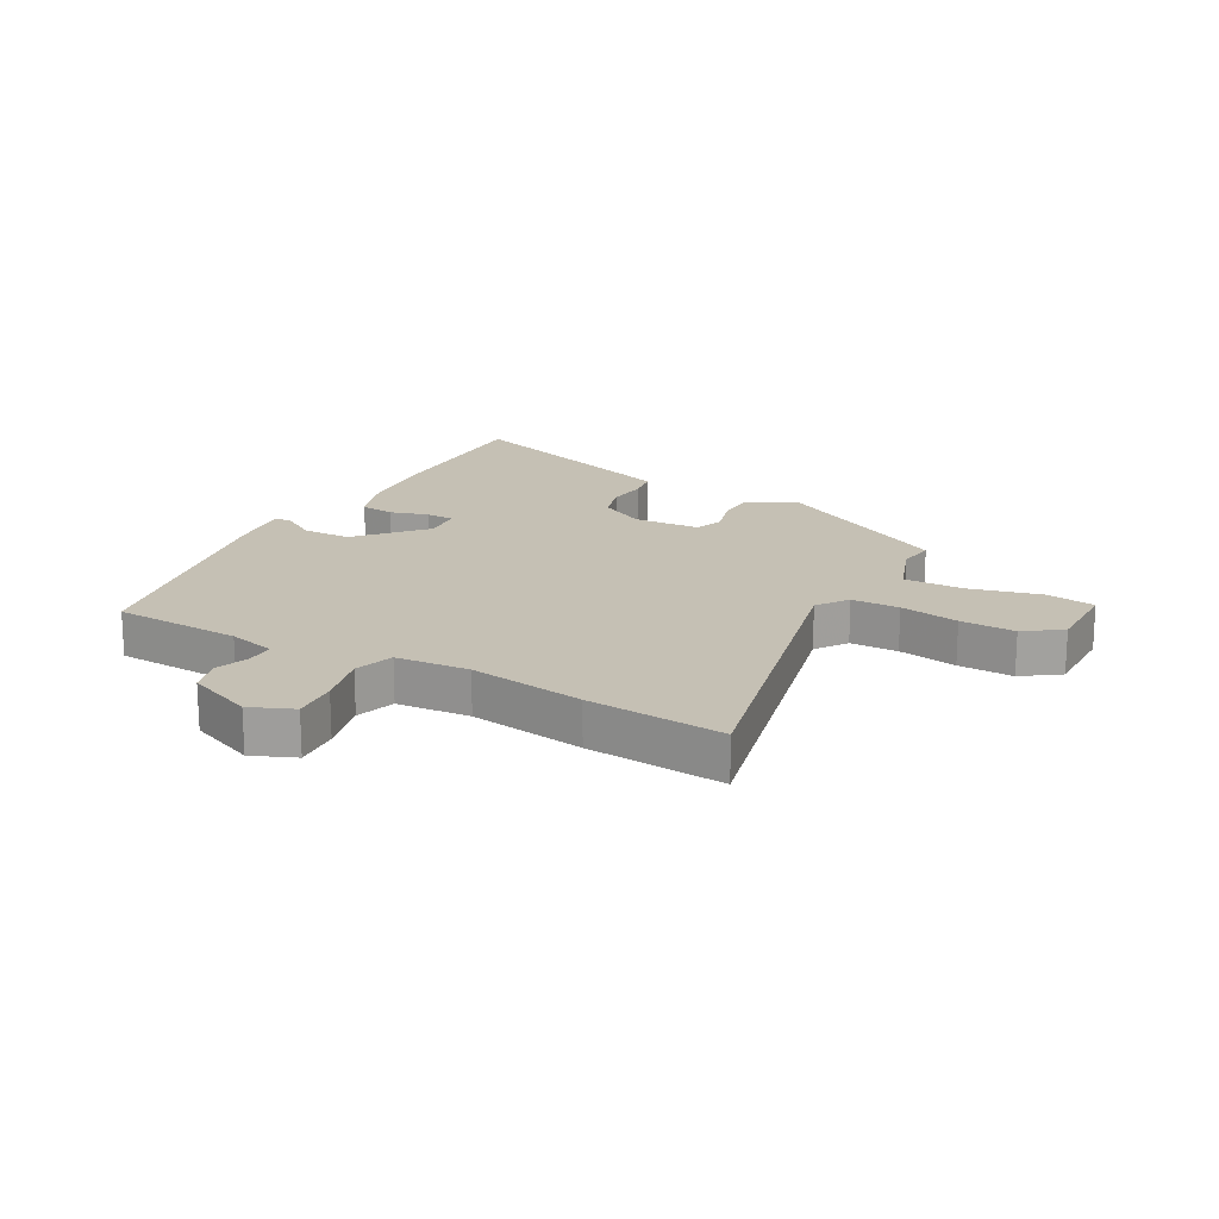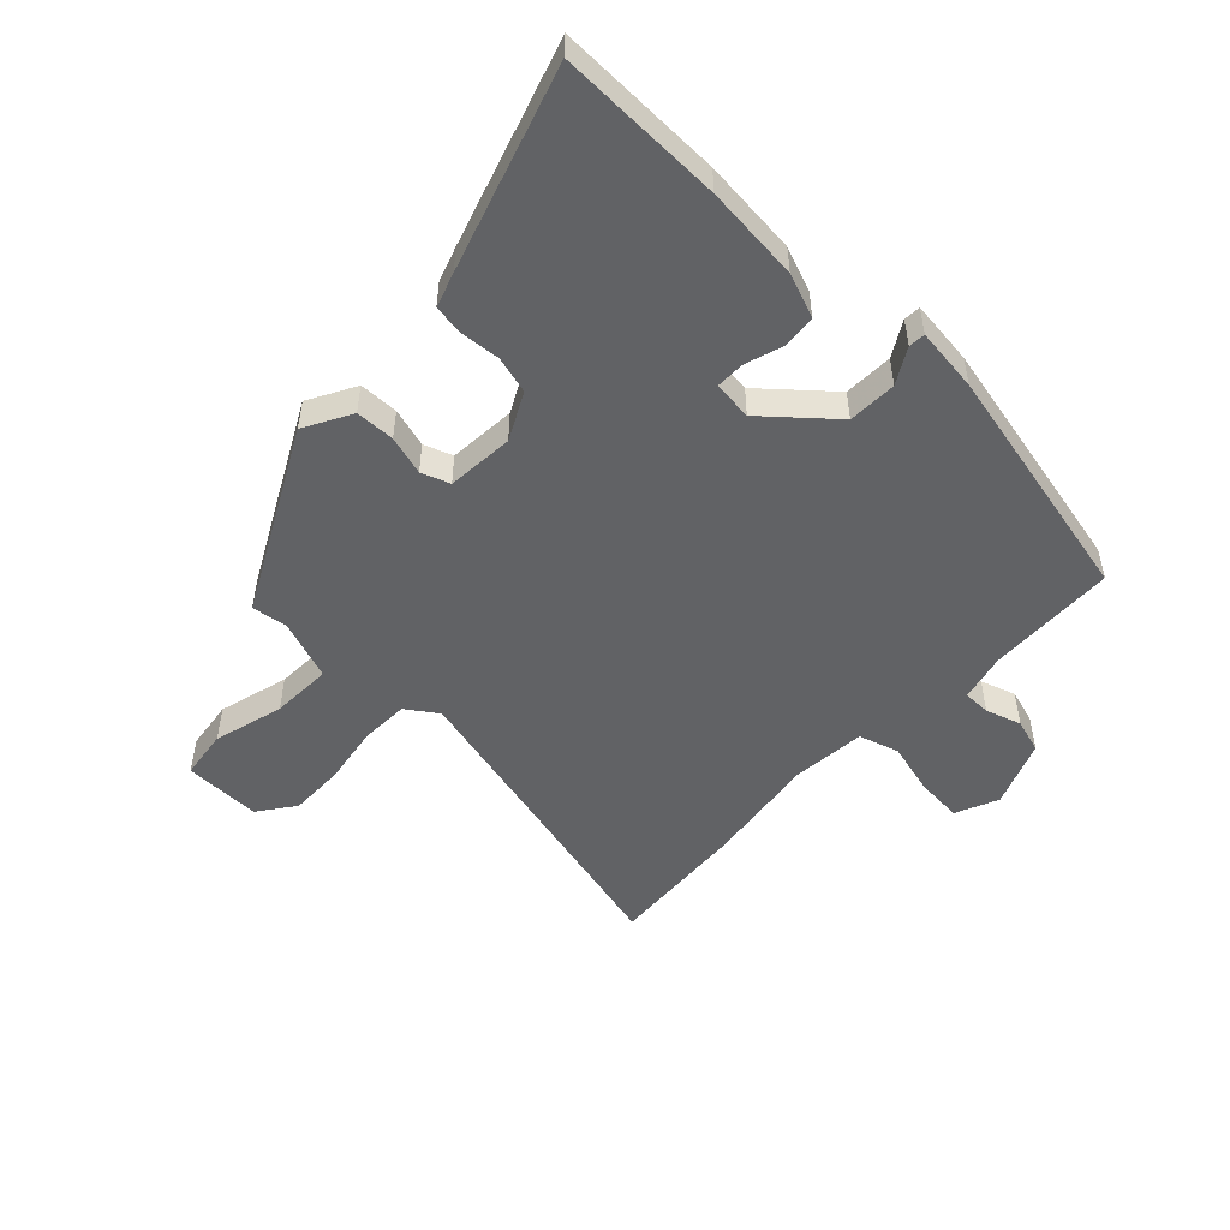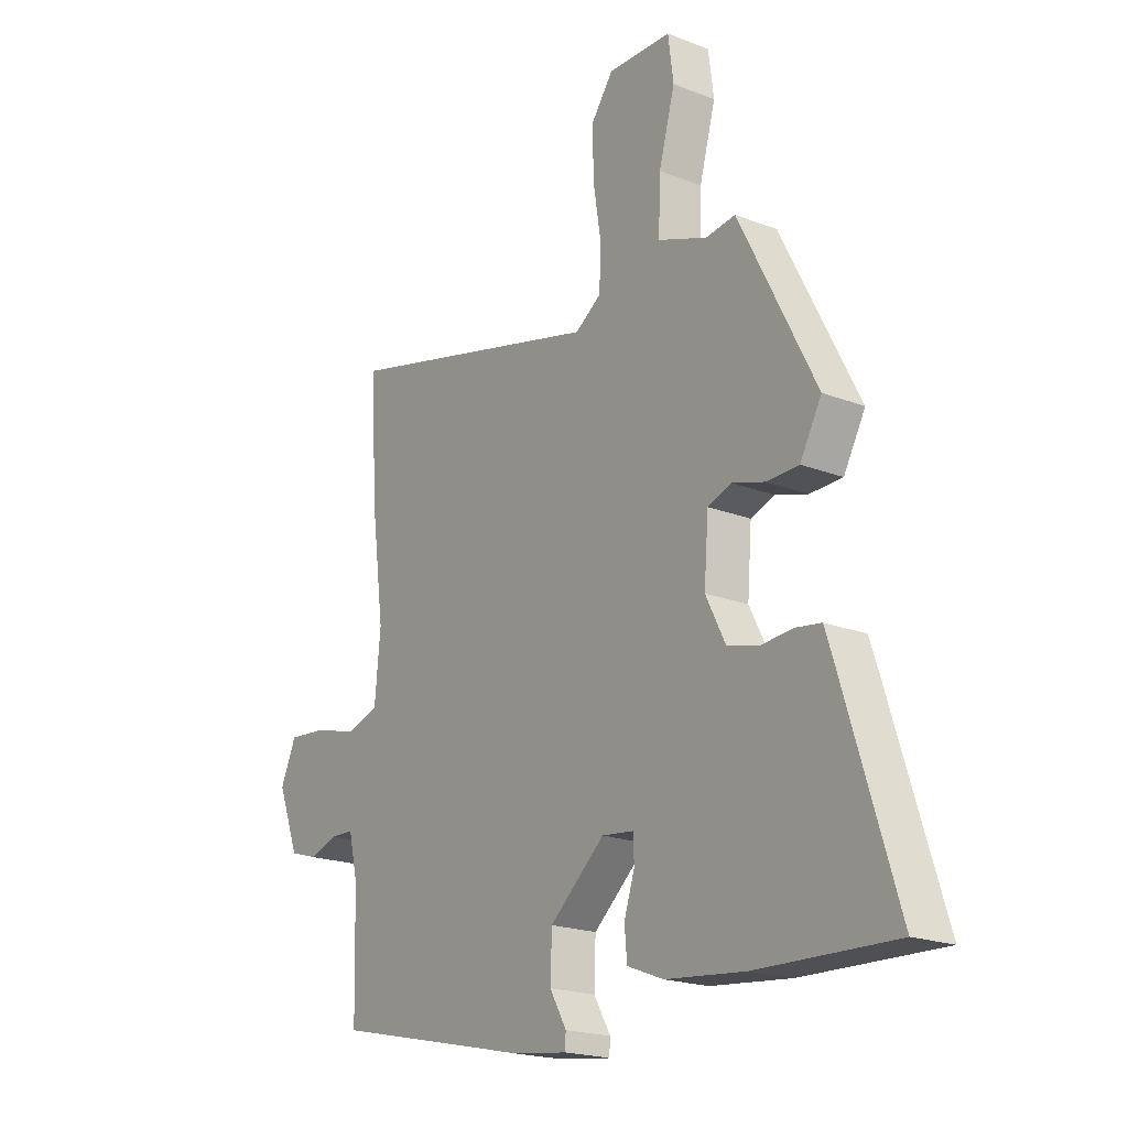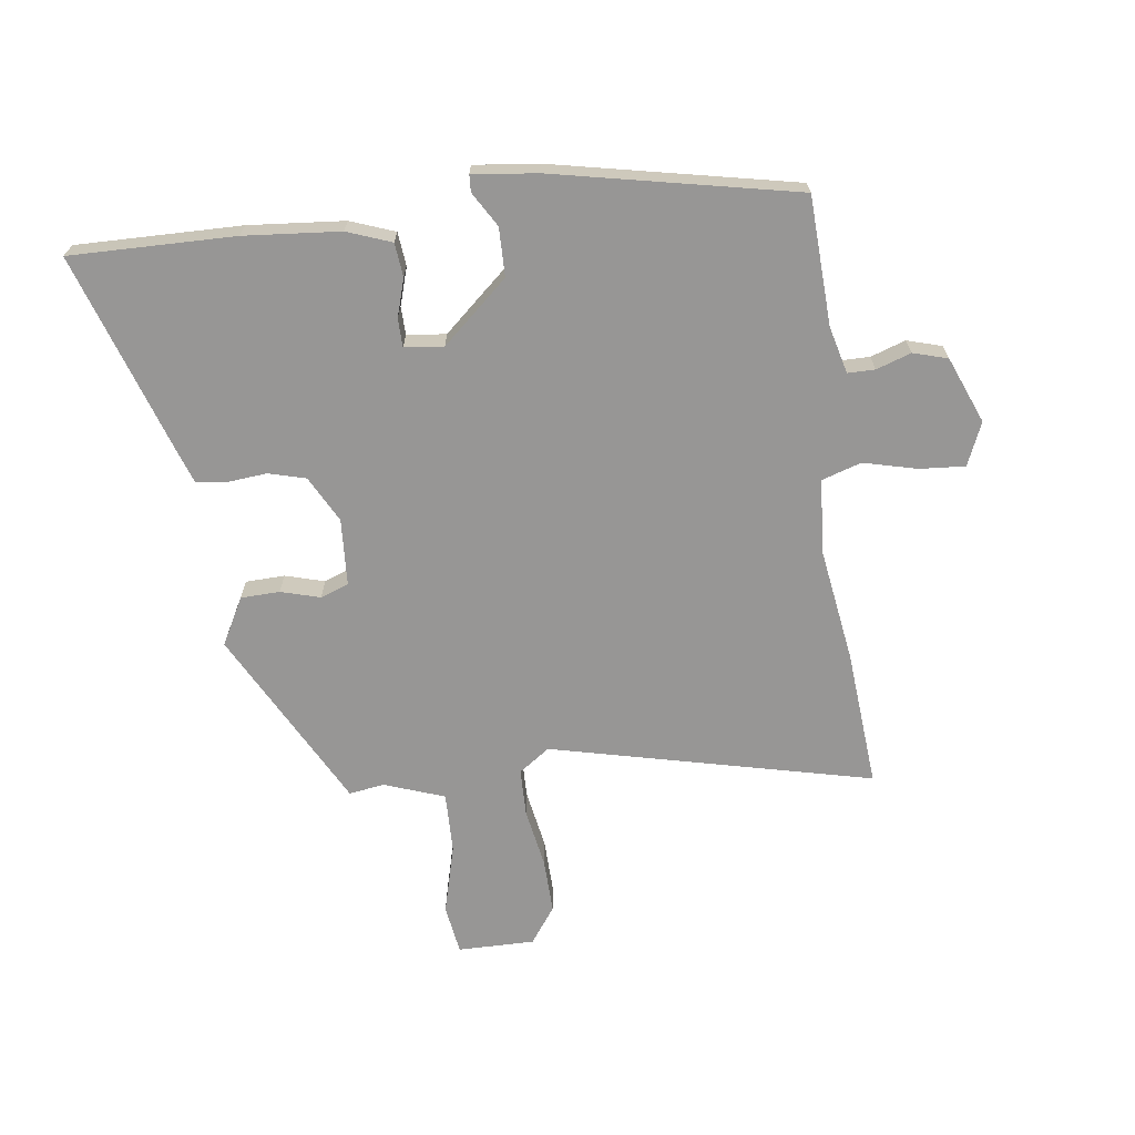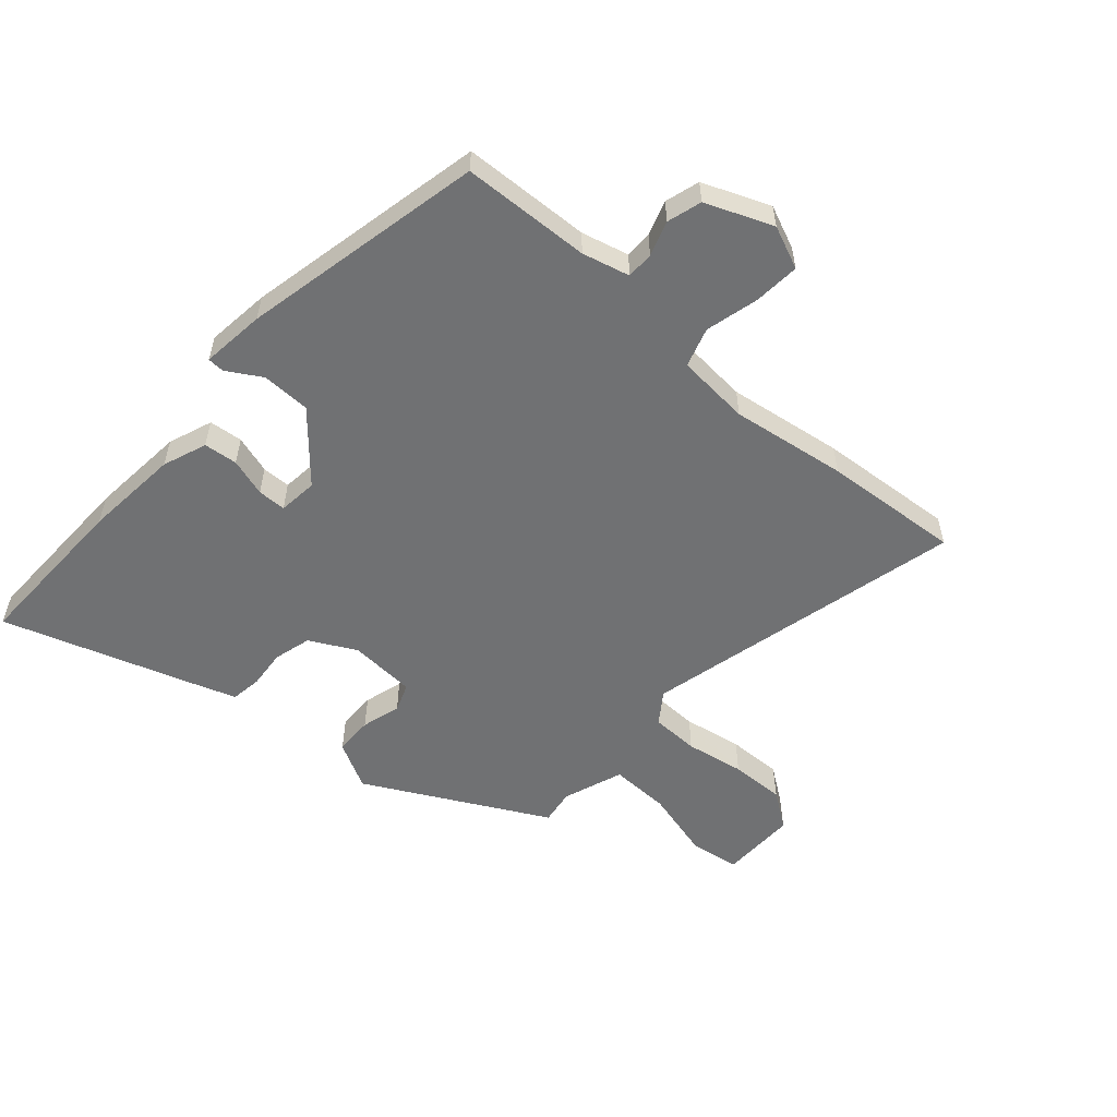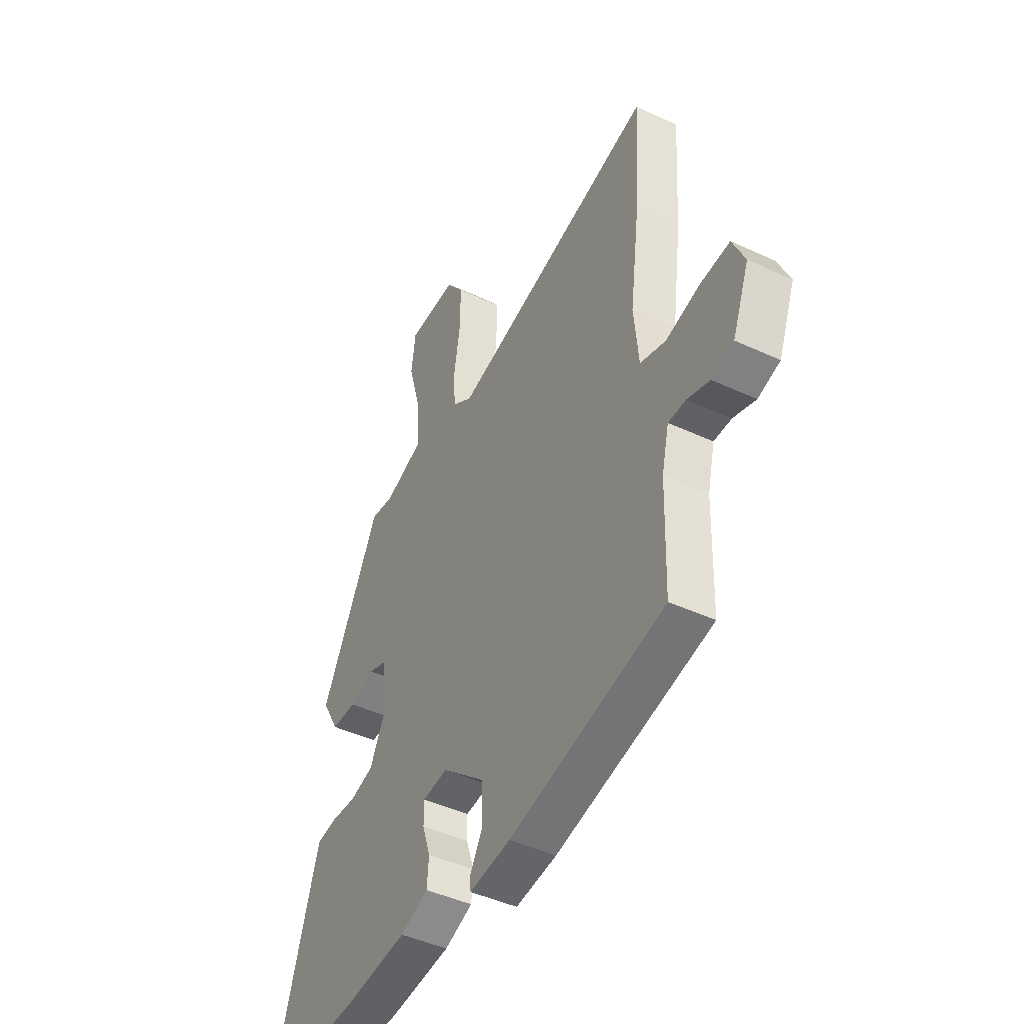
<metadata>
{"format":"obj","ext":"obj","renderer":"f3d","projection":"perspective","resolution":1024,"background":"white","views":[{"elev":18.3,"azim":-60.0,"up":"+Y"},{"elev":-50.6,"azim":136.8,"up":"+Y"},{"elev":-20.1,"azim":54.5,"up":"+Z"},{"elev":-67.9,"azim":-171.5,"up":"+Y"},{"elev":-55.1,"azim":-130.7,"up":"+Y"},{"elev":-44.6,"azim":-118.5,"up":"+Z"}]}
</metadata>
<code>
v -0.491 0.07 0.359
v -0.506 0.07 0.592
v 0.035 0.07 0.454
v 0.088 0.07 0.49
v 0.091 0.07 0.571
v 0.075 0.07 0.671
v 0.074 0.07 0.764
v 0.119 0.07 0.825
v 0.249 0.07 0.822
v 0.26 0.07 0.738
v 0.227 0.07 0.62
v 0.223 0.07 0.518
v 0.324 0.07 0.48
v 0.384 0.07 0.488
v 0.54 0.07 0.182
v 0.496 0.07 0.103
v 0.43 0.07 0.102
v 0.364 0.07 0.122
v 0.316 0.07 0.105
v 0.307 0.07 -0.008
v 0.347 0.07 -0.087
v 0.41 0.07 -0.105
v 0.476 0.07 -0.1
v 0.528 0.07 -0.108
v 0.547 0.07 -0.166
v 0.653 0.07 -0.505
v 0.375 0.07 -0.496
v 0.213 0.07 -0.479
v 0.139 0.07 -0.45
v 0.134 0.07 -0.393
v 0.155 0.07 -0.329
v 0.155 0.07 -0.281
v 0.089 0.07 -0.273
v -0.023 0.07 -0.369
v -0.026 0.07 -0.451
v 0.008 0.07 -0.51
v 0.006 0.07 -0.538
v -0.102 0.07 -0.524
v -0.511 0.07 -0.432
v -0.517 0.07 -0.215
v -0.536 0.07 -0.135
v -0.582 0.07 -0.134
v -0.641 0.07 -0.153
v -0.699 0.07 -0.135
v -0.743 0.07 -0.022
v -0.711 0.07 0.05
v -0.634 0.07 0.043
v -0.544 0.07 0.019
v -0.477 0.07 0.039
v -0.465 0.07 0.163
v -0.491 0 0.359
v -0.506 0 0.592
v 0.035 0 0.454
v 0.088 0 0.49
v 0.091 0 0.571
v 0.075 0 0.671
v 0.074 0 0.764
v 0.119 0 0.825
v 0.249 0 0.822
v 0.26 0 0.738
v 0.227 0 0.62
v 0.223 0 0.518
v 0.324 0 0.48
v 0.384 0 0.488
v 0.54 0 0.182
v 0.496 0 0.103
v 0.43 0 0.102
v 0.364 0 0.122
v 0.316 0 0.105
v 0.307 0 -0.008
v 0.347 0 -0.087
v 0.41 0 -0.105
v 0.476 0 -0.1
v 0.528 0 -0.108
v 0.547 0 -0.166
v 0.653 0 -0.505
v 0.375 0 -0.496
v 0.213 0 -0.479
v 0.139 0 -0.45
v 0.134 0 -0.393
v 0.155 0 -0.329
v 0.155 0 -0.281
v 0.089 0 -0.273
v -0.023 0 -0.369
v -0.026 0 -0.451
v 0.008 0 -0.51
v 0.006 0 -0.538
v -0.102 0 -0.524
v -0.511 0 -0.432
v -0.517 0 -0.215
v -0.536 0 -0.135
v -0.582 0 -0.134
v -0.641 0 -0.153
v -0.699 0 -0.135
v -0.743 0 -0.022
v -0.711 0 0.05
v -0.634 0 0.043
v -0.544 0 0.019
v -0.477 0 0.039
v -0.465 0 0.163
f 46 47 48
f 45 46 48
f 44 45 48
f 43 44 48
f 42 43 48
f 41 42 48 49
f 40 41 49
f 39 40 49
f 38 39 49
f 37 38 49
f 36 37 49
f 35 36 49
f 34 35 49 50
f 29 30 31
f 28 29 31
f 27 28 31
f 26 27 31
f 25 26 31
f 24 25 31
f 23 24 31
f 22 23 31
f 21 22 31 32
f 20 21 32 33
f 16 17 18
f 15 16 18
f 14 15 18
f 13 14 18
f 12 13 18 19
f 9 10 11
f 8 9 11
f 7 8 11
f 6 7 11
f 5 6 11
f 4 5 11 12
f 20 33 34
f 19 20 34
f 12 19 34
f 4 12 34
f 3 4 34
f 3 34 50
f 2 3 50
f 1 2 50
f 98 97 96
f 98 96 95
f 98 95 94
f 98 94 93
f 98 93 92
f 99 98 92 91
f 99 91 90
f 99 90 89
f 99 89 88
f 99 88 87
f 99 87 86
f 99 86 85
f 100 99 85 84
f 81 80 79
f 81 79 78
f 81 78 77
f 81 77 76
f 81 76 75
f 81 75 74
f 81 74 73
f 81 73 72
f 82 81 72 71
f 83 82 71 70
f 68 67 66
f 68 66 65
f 68 65 64
f 68 64 63
f 69 68 63 62
f 61 60 59
f 61 59 58
f 61 58 57
f 61 57 56
f 61 56 55
f 62 61 55 54
f 84 83 70
f 84 70 69
f 84 69 62
f 84 62 54
f 84 54 53
f 100 84 53
f 100 53 52
f 100 52 51
f 1 51 52 2
f 2 52 53 3
f 3 53 54 4
f 4 54 55 5
f 5 55 56 6
f 6 56 57 7
f 7 57 58 8
f 8 58 59 9
f 9 59 60 10
f 10 60 61 11
f 11 61 62 12
f 12 62 63 13
f 13 63 64 14
f 14 64 65 15
f 15 65 66 16
f 16 66 67 17
f 17 67 68 18
f 18 68 69 19
f 19 69 70 20
f 20 70 71 21
f 21 71 72 22
f 22 72 73 23
f 23 73 74 24
f 24 74 75 25
f 25 75 76 26
f 26 76 77 27
f 27 77 78 28
f 28 78 79 29
f 29 79 80 30
f 30 80 81 31
f 31 81 82 32
f 32 82 83 33
f 33 83 84 34
f 34 84 85 35
f 35 85 86 36
f 36 86 87 37
f 37 87 88 38
f 38 88 89 39
f 39 89 90 40
f 40 90 91 41
f 41 91 92 42
f 42 92 93 43
f 43 93 94 44
f 44 94 95 45
f 45 95 96 46
f 46 96 97 47
f 47 97 98 48
f 48 98 99 49
f 49 99 100 50
f 50 100 51 1

</code>
